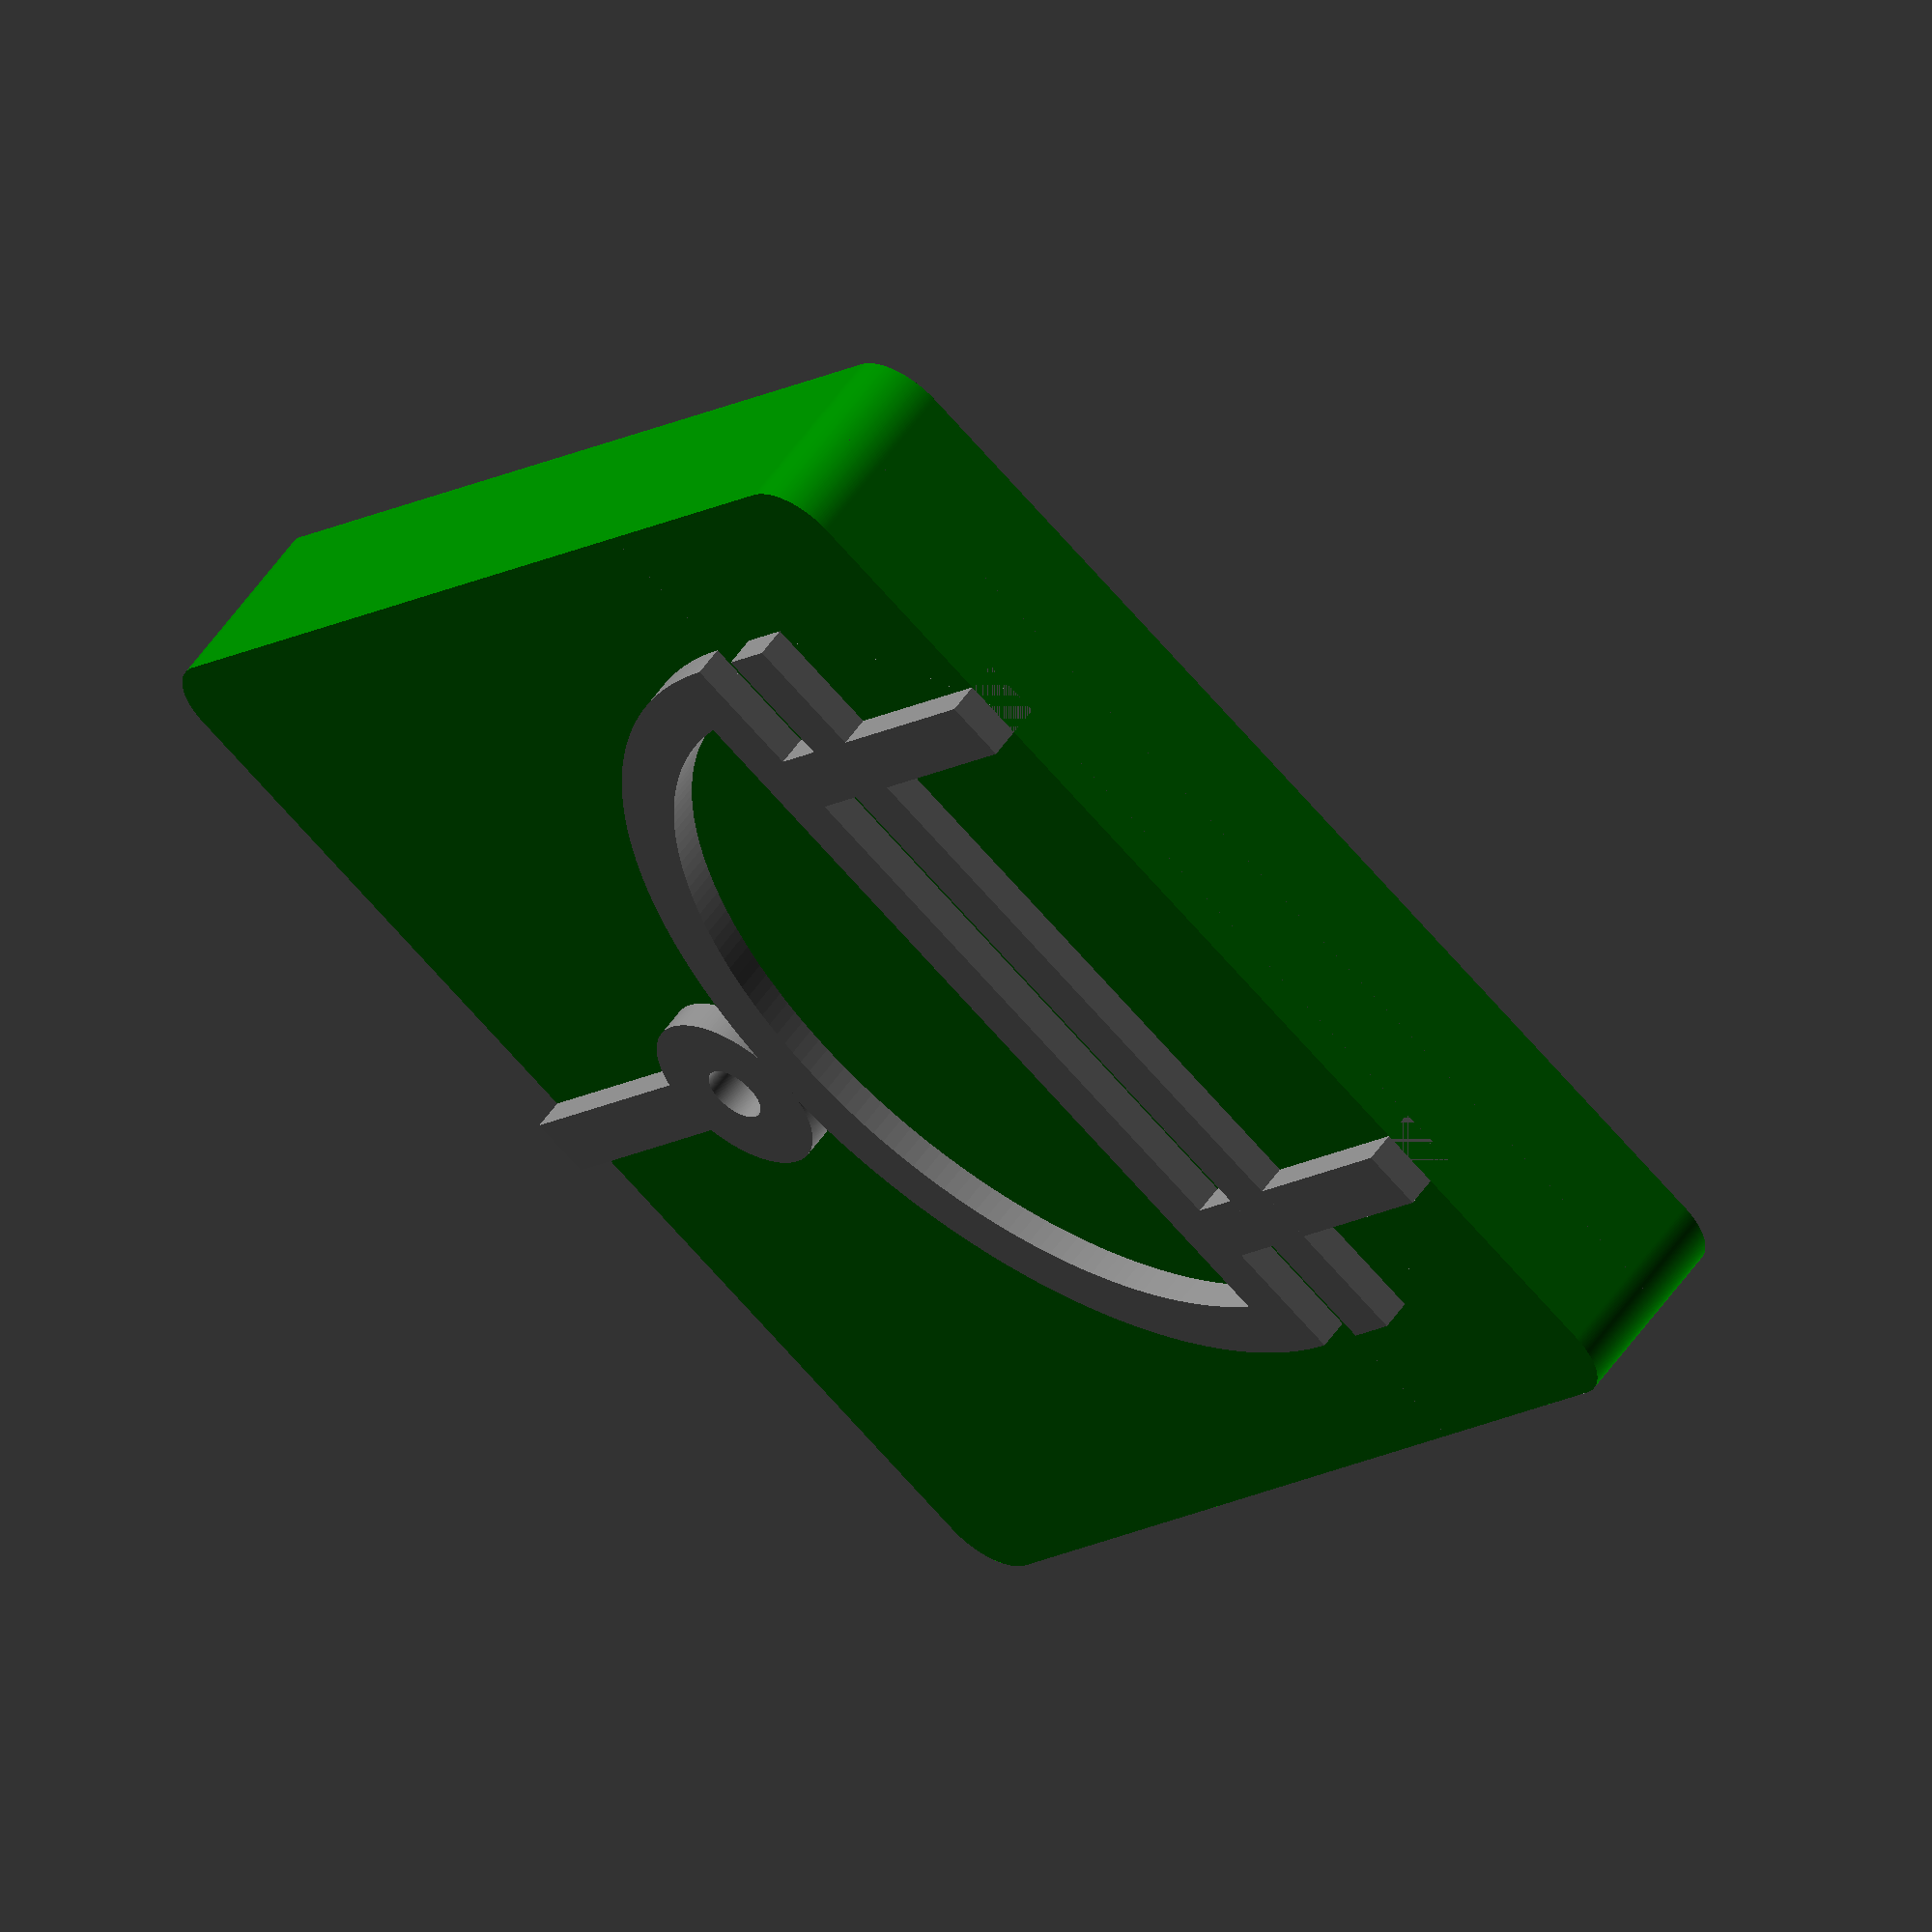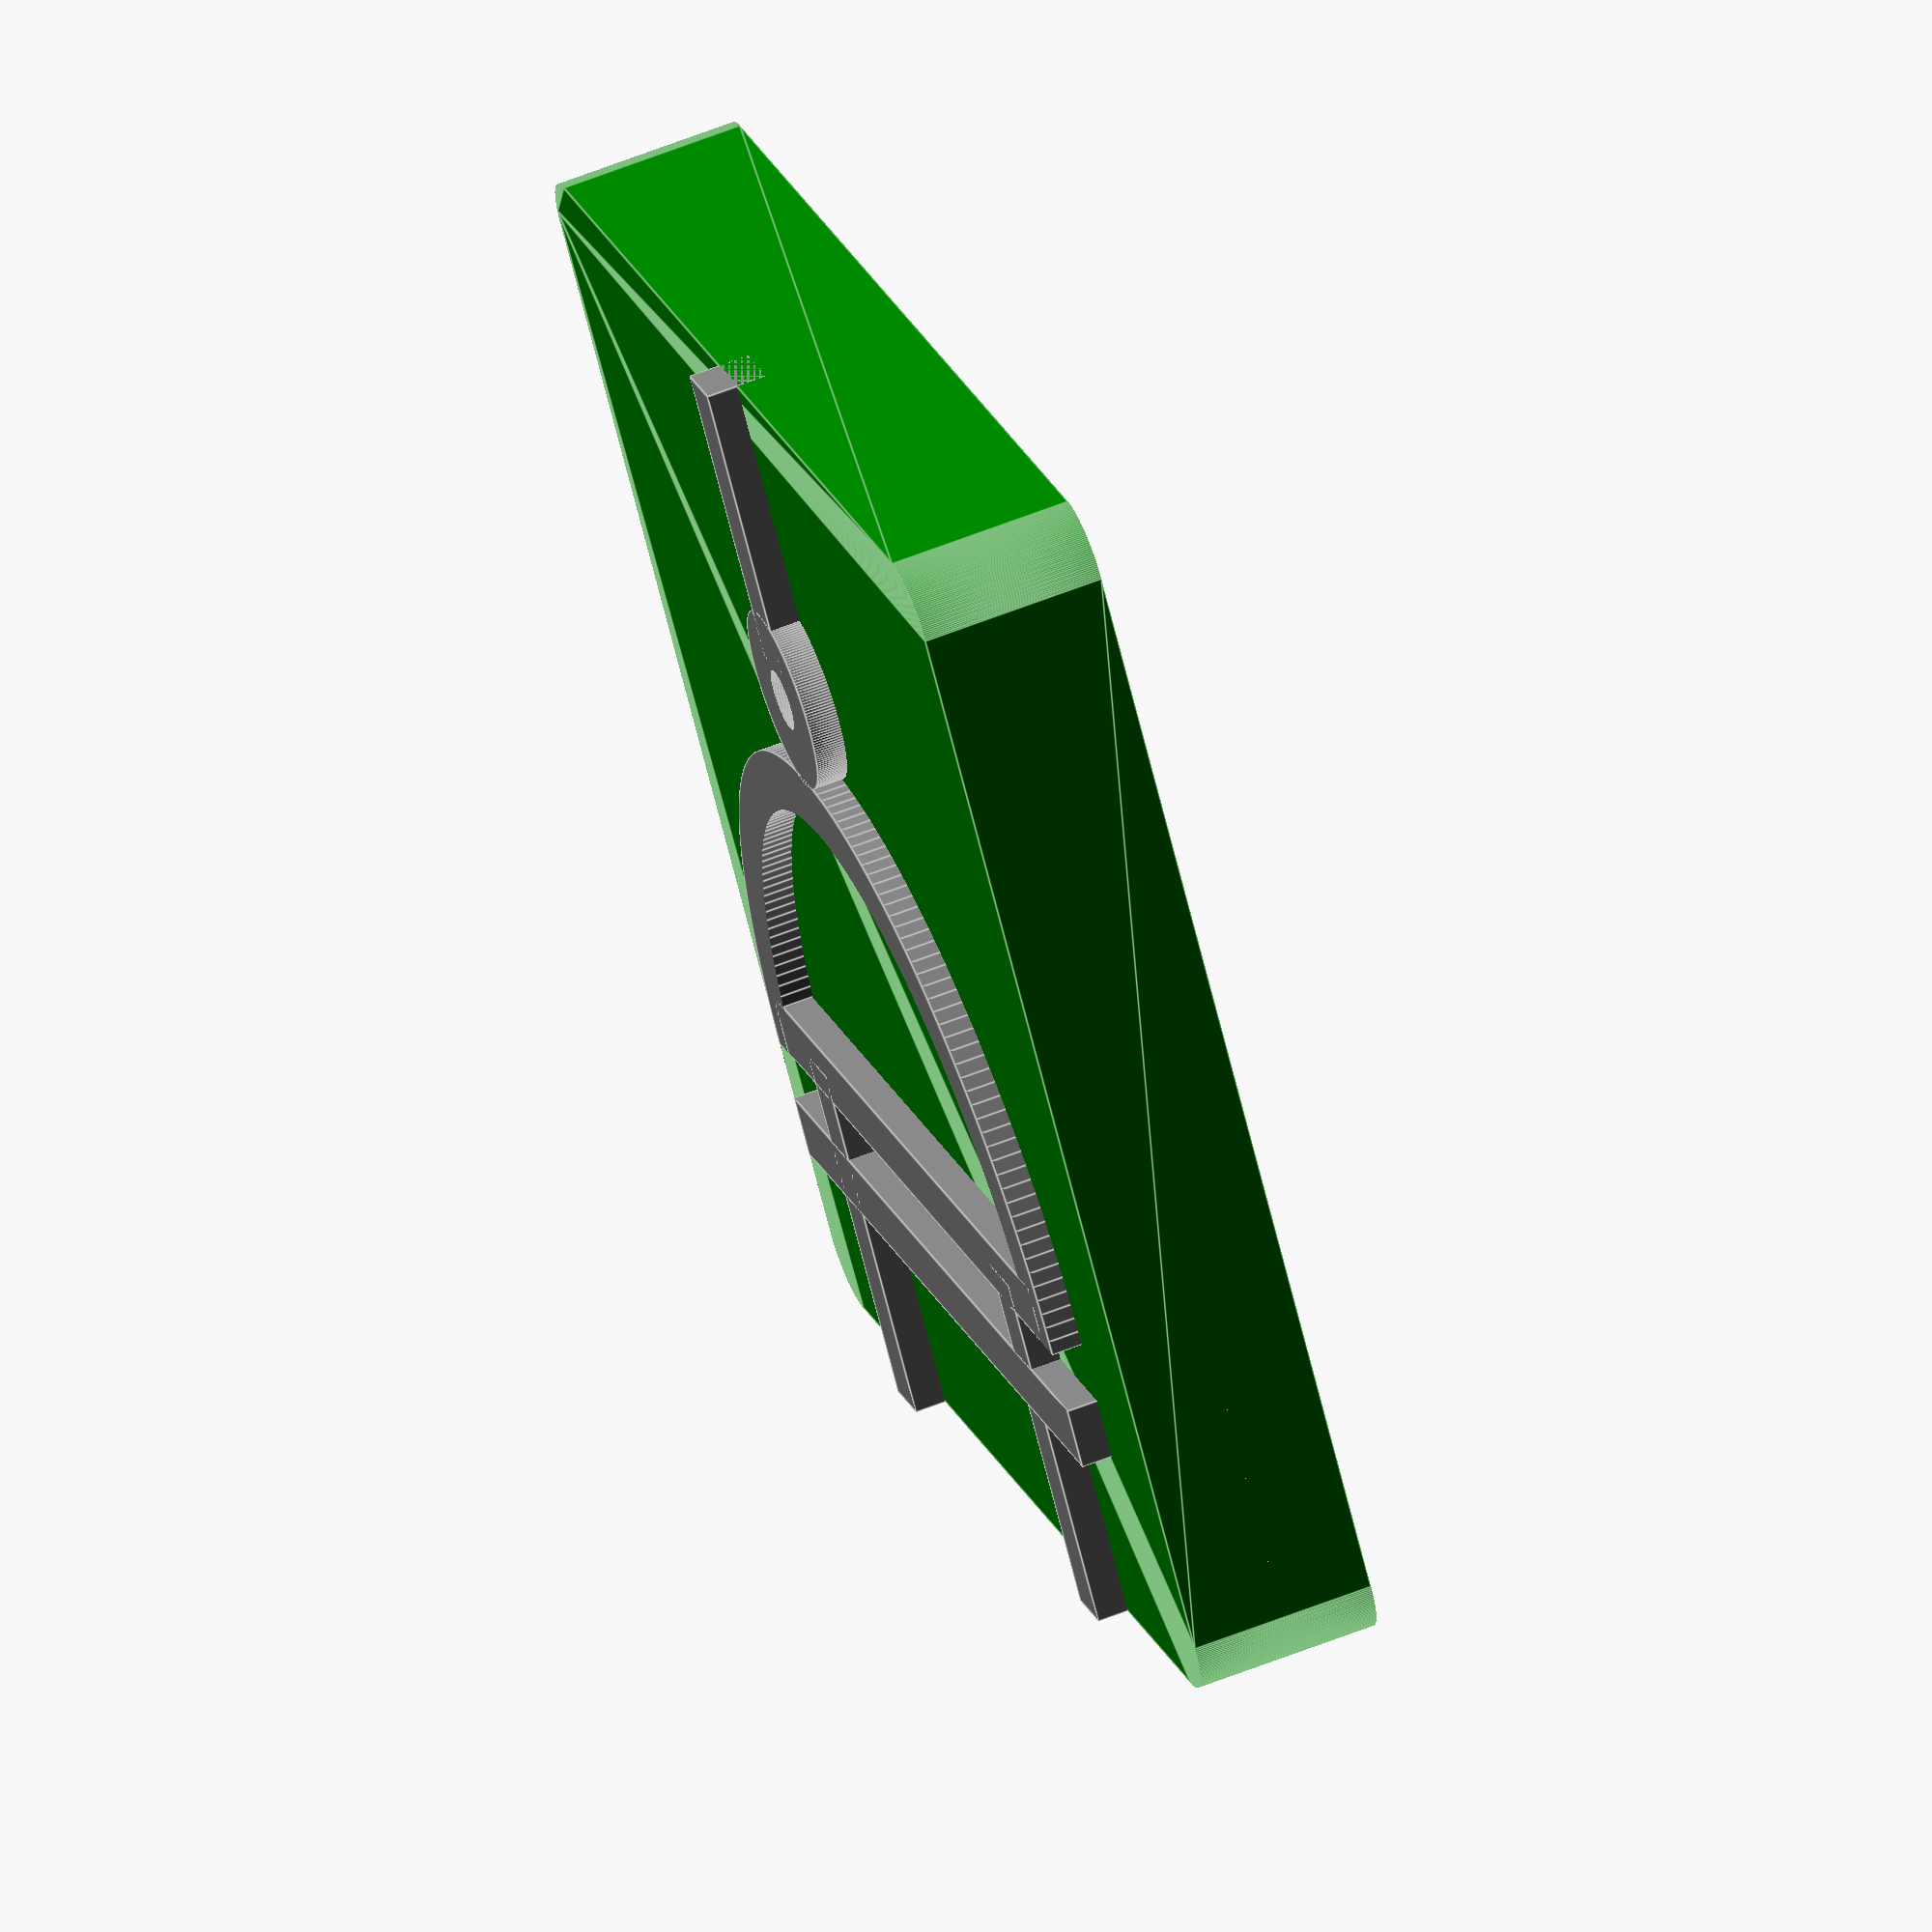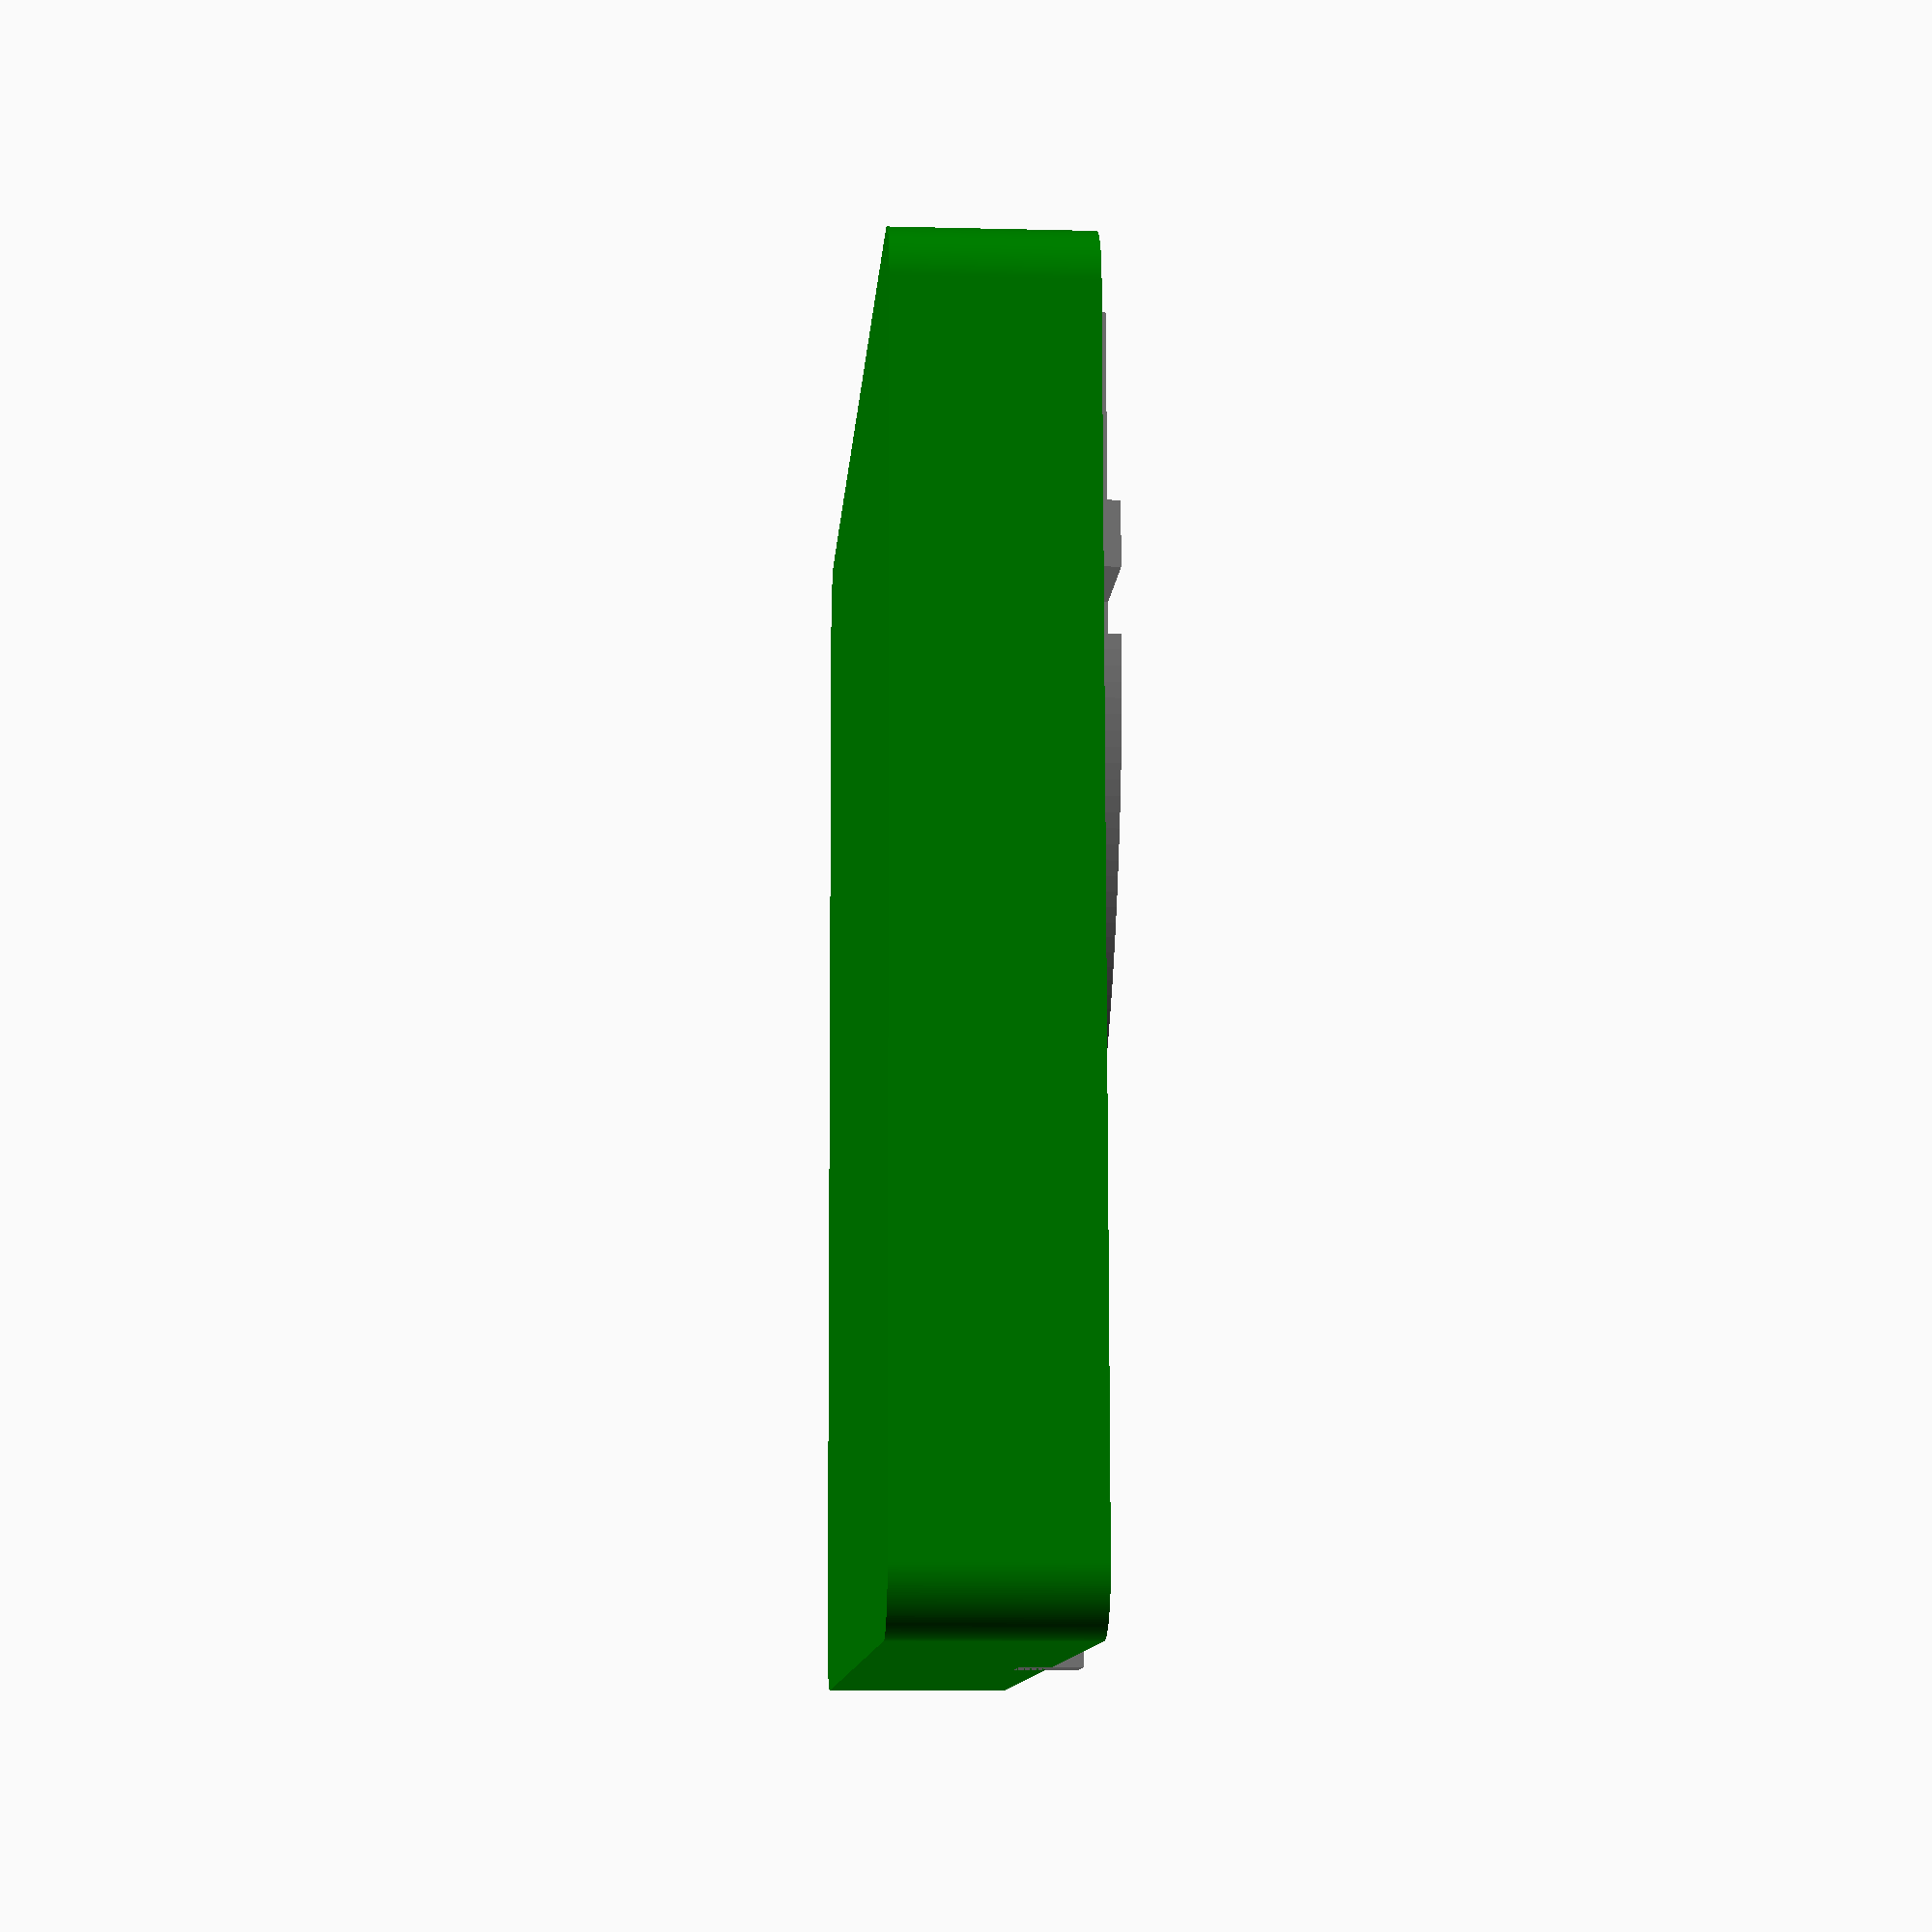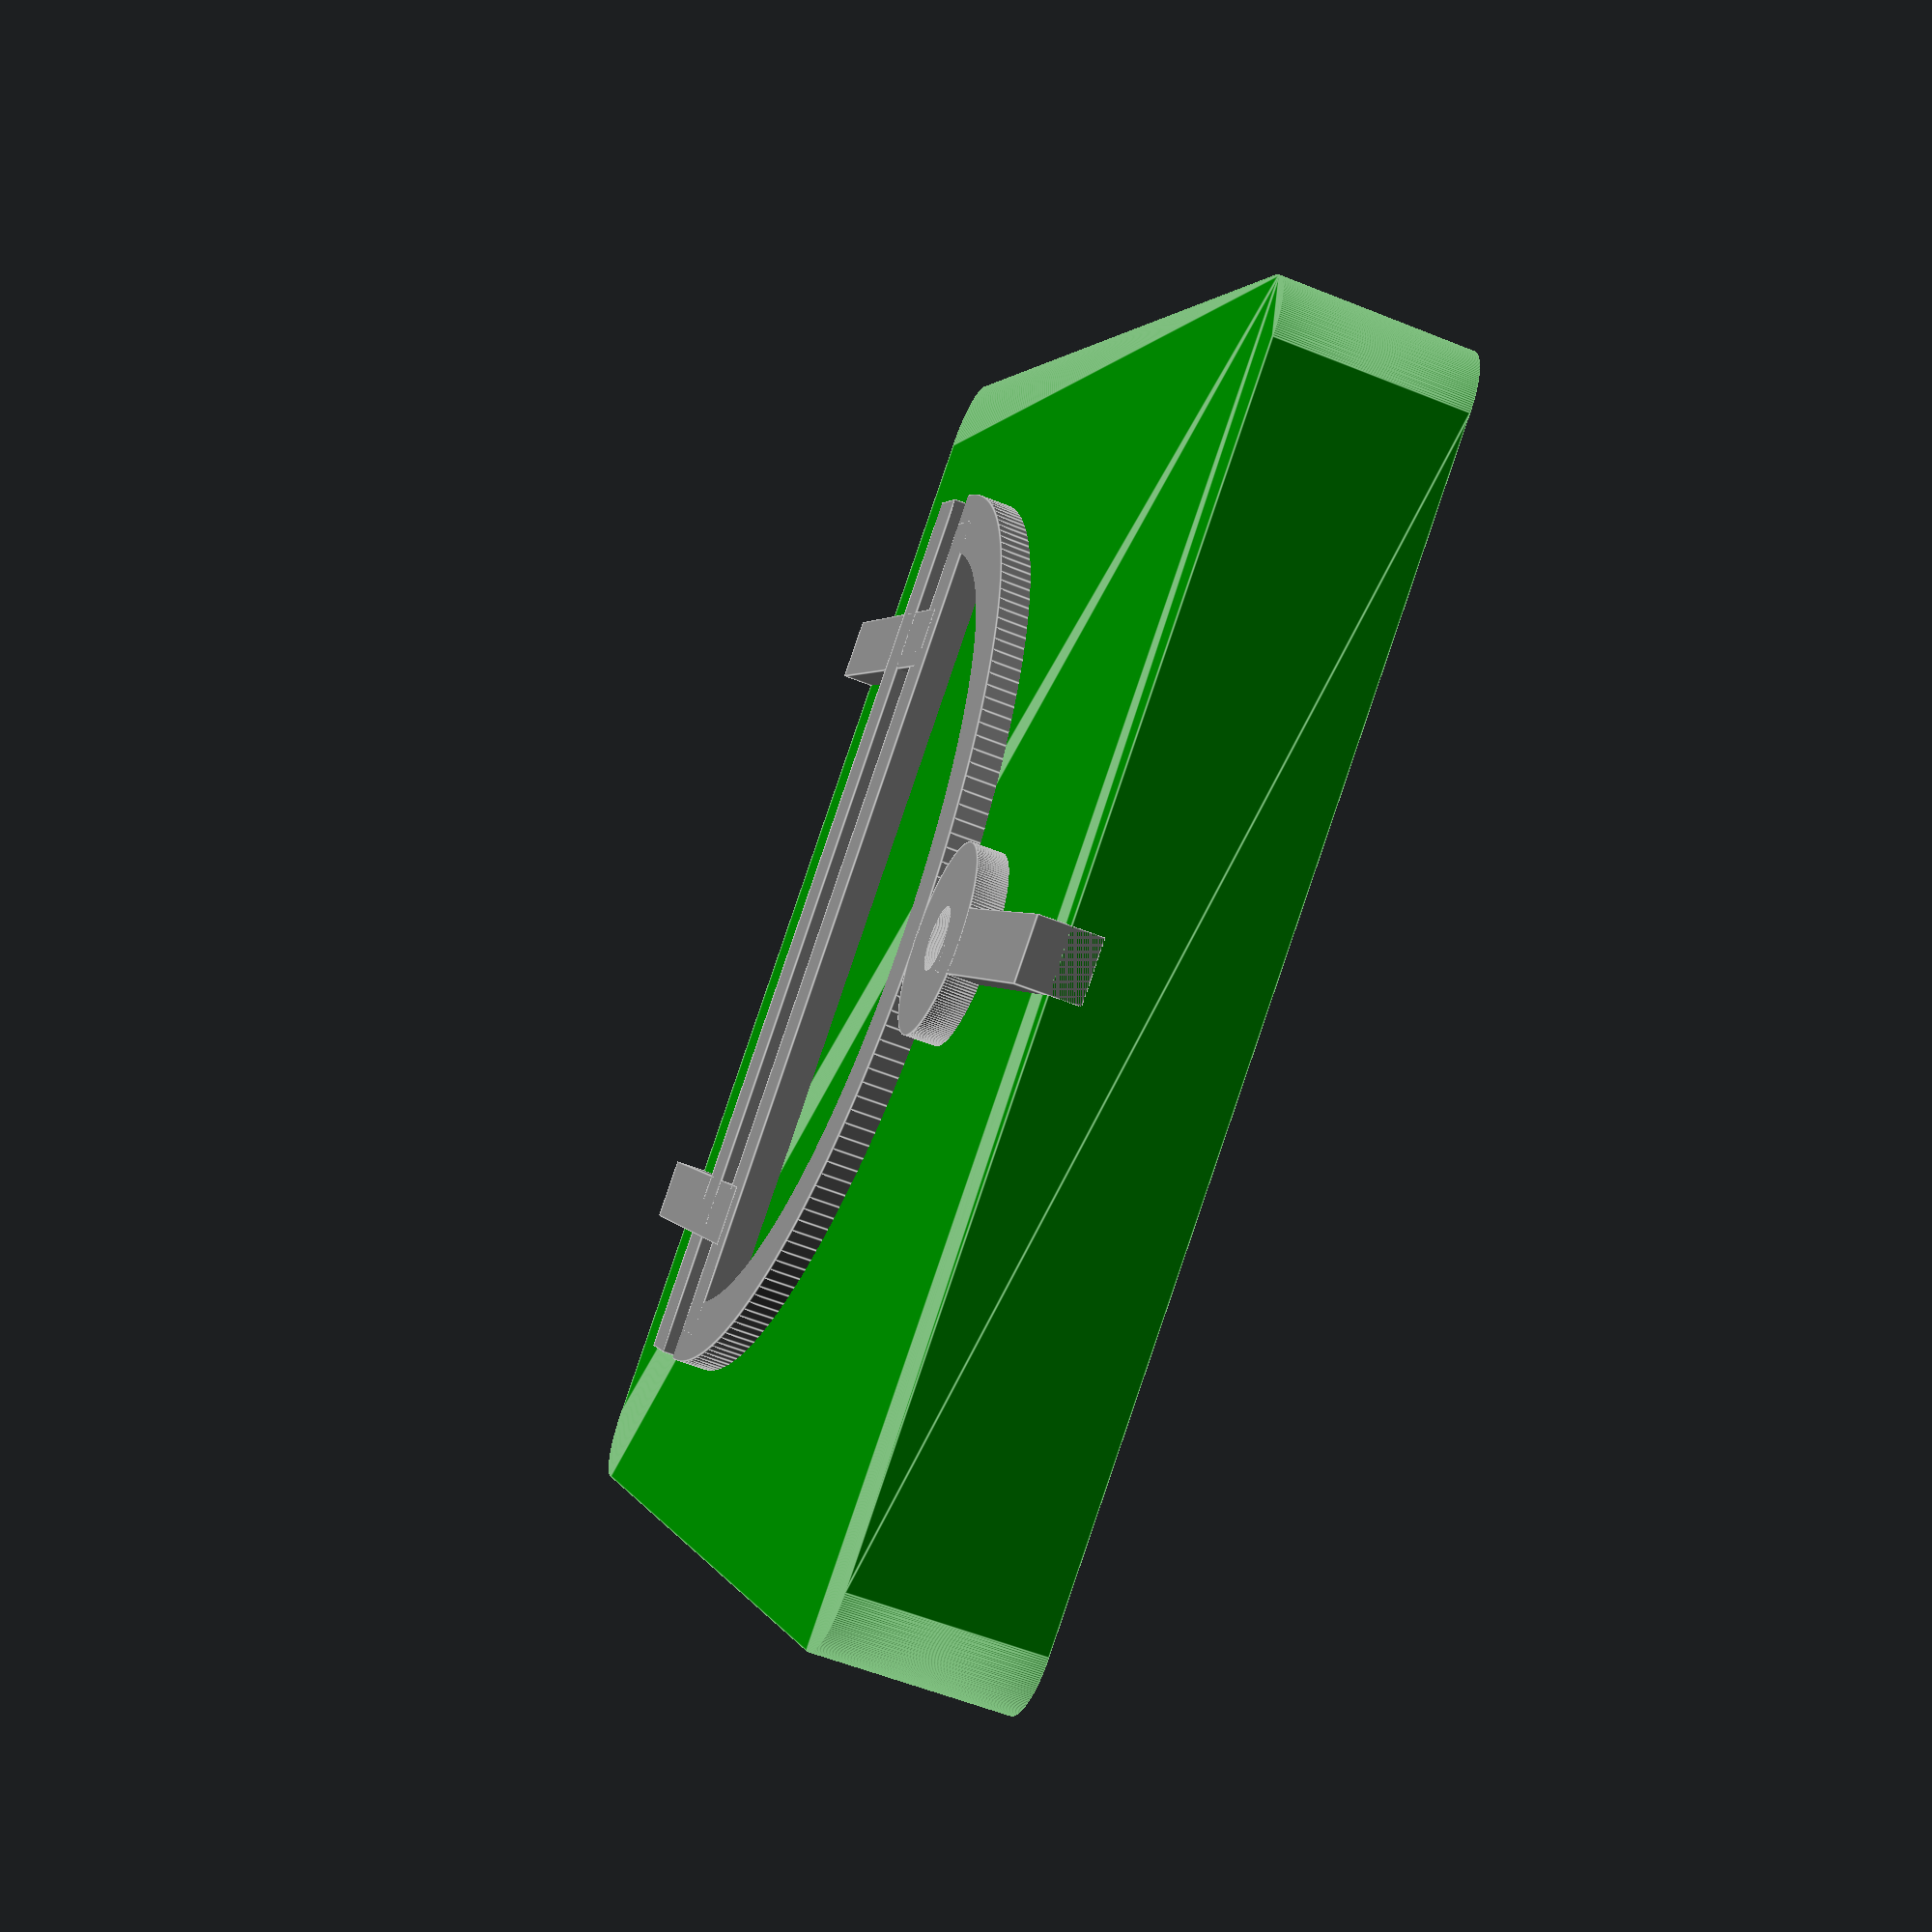
<openscad>
$fn = 200;
s = 0.0001;

module base(){
    minkowski(){
        translate([1,1,0]) cube([18, 18, 2]);
        cylinder(1,1,1);
    }
}

module thore(thore_radius, tube_diameter, angle){
    rotate_extrude(angle=angle) {
        translate([thore_radius - tube_diameter/2, 0])circle(d=tube_diameter);
    }
}
//translate([0,0,-10]) color("red")
color("green") base();

translate([0, 10, 2.5])
color("gray")
union(){
    translate([5.5,0,0])
    difference(){
        difference(){
            cylinder(1, 7.5, 7.5);
            cylinder(2, 6.5, 6.5);
            translate([-20, -10, -1]) cube(20);
        }
    }
    translate([5.5, -7, 1]) rotate([-90, 0, 0]) cube([1, 1, 14]);
    
    translate([0, 4.5, 1]) rotate([0, 90, 0]) cube([1, 1, 6]);
    translate([0, -5.5, 1]) rotate([0, 90, 0]) cube([1, 1, 6]);
    translate([15, -0.5, 1]) rotate([0, 90, 0]) cube([1, 1, 5]);
    translate([3.5, -7.5, 1]) rotate([-90, 0, 0]) cube([1, 1, 15]);
    translate([14.4, 0, 0])
    difference(){
        cylinder(1, 1.5, 1.5);
        translate([0, 0, -0.5]) cylinder(2, 0.5, 0.5);
    }
}    
</openscad>
<views>
elev=303.1 azim=126.8 roll=34.7 proj=o view=wireframe
elev=118.3 azim=50.6 roll=111.9 proj=o view=edges
elev=9.2 azim=91.4 roll=266.1 proj=p view=wireframe
elev=56.1 azim=55.7 roll=67.0 proj=p view=edges
</views>
